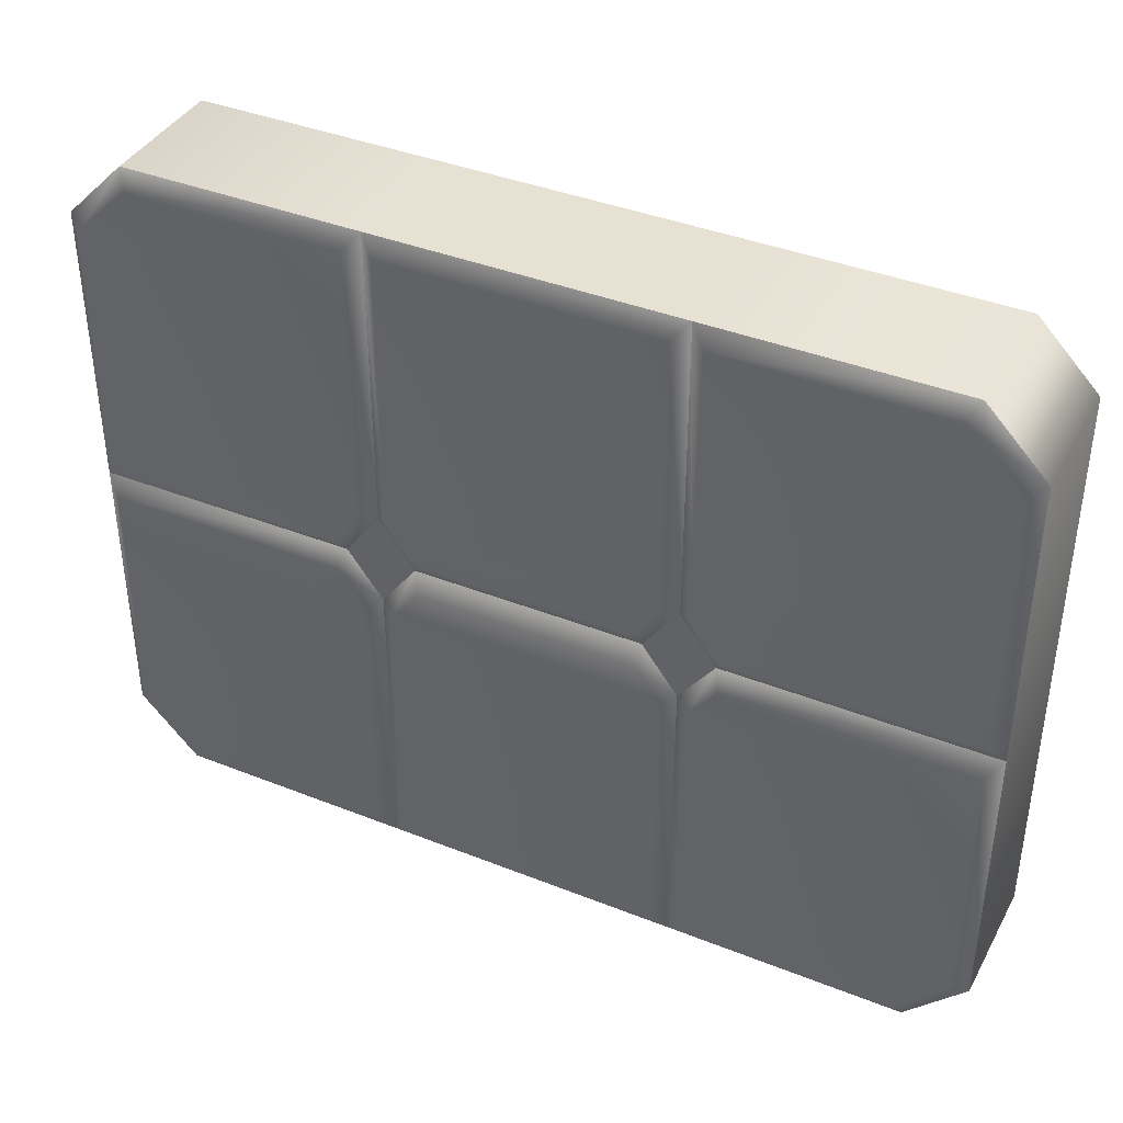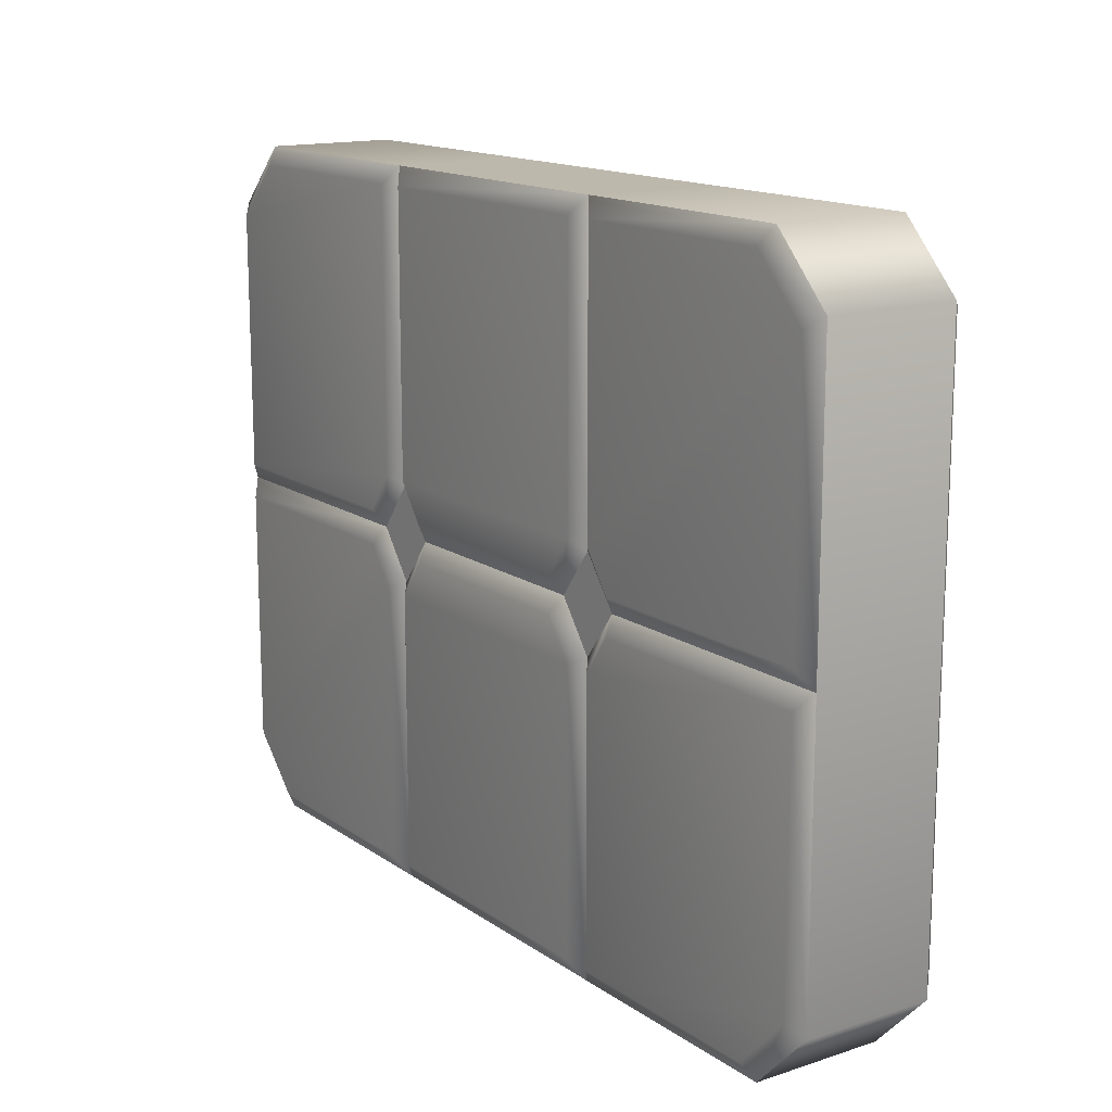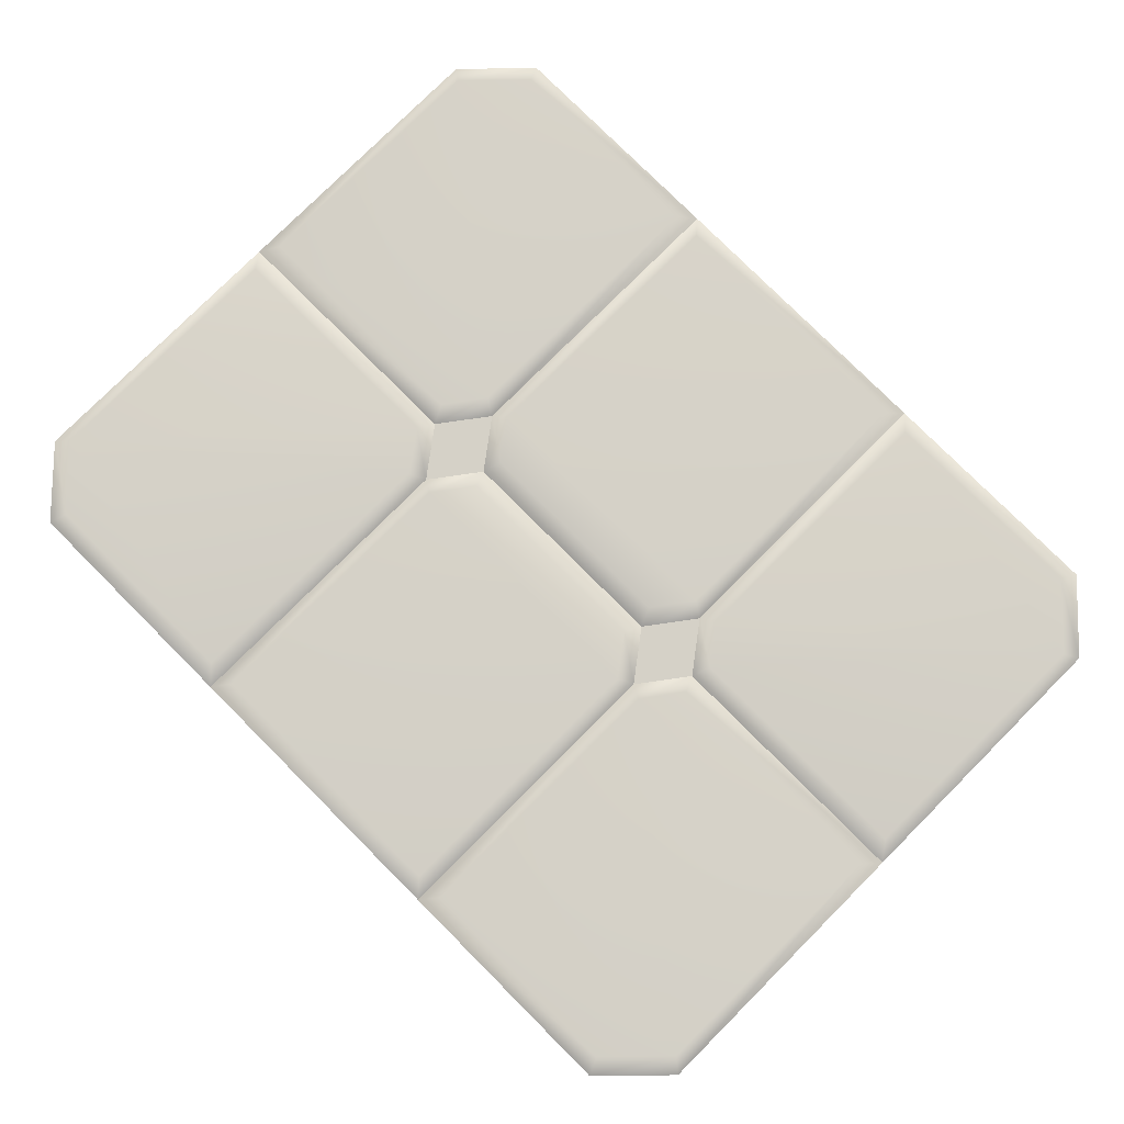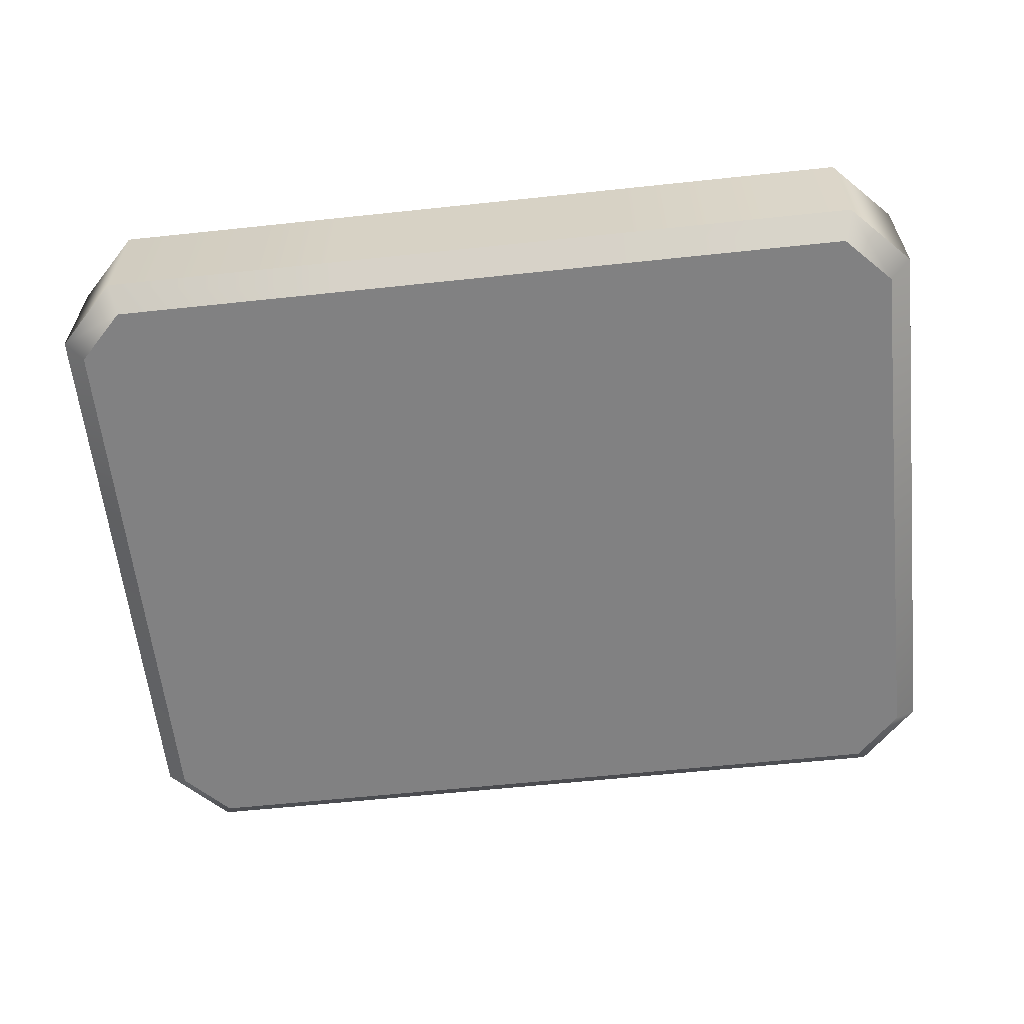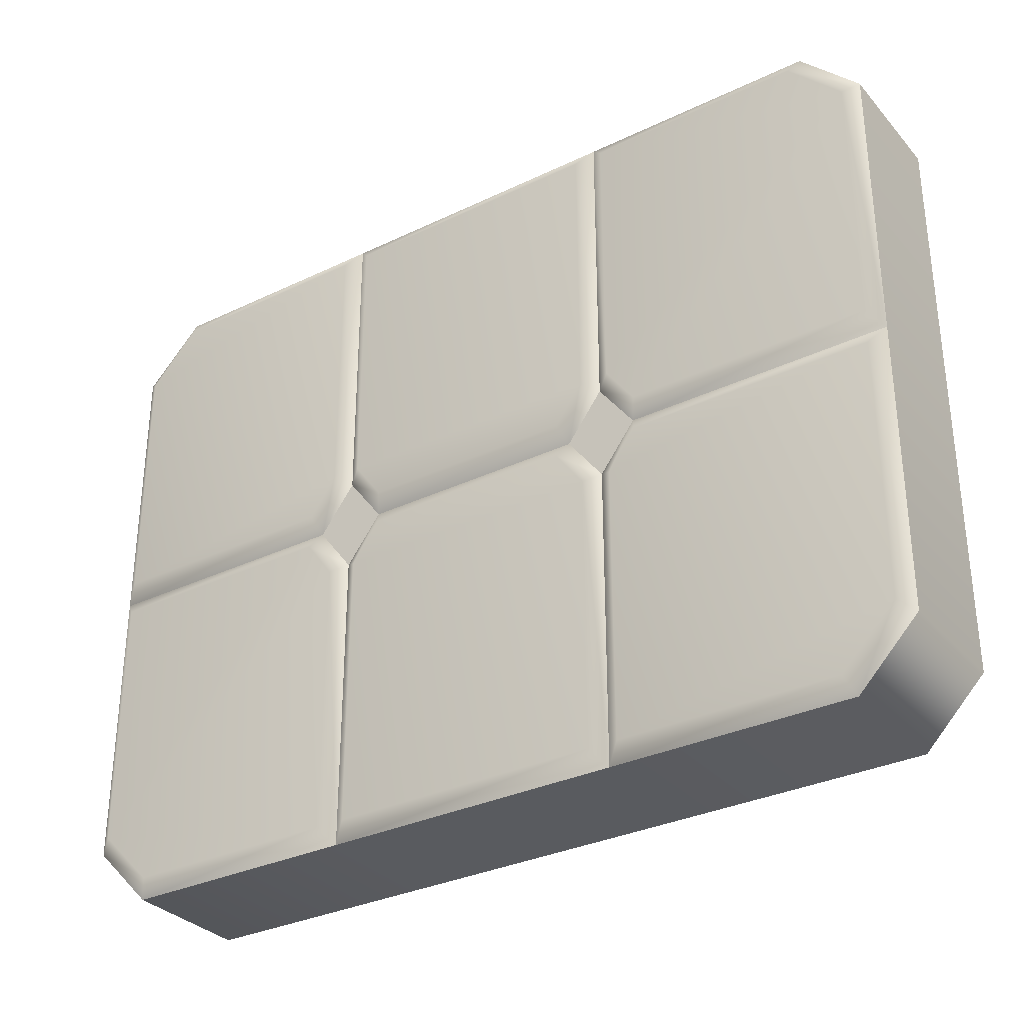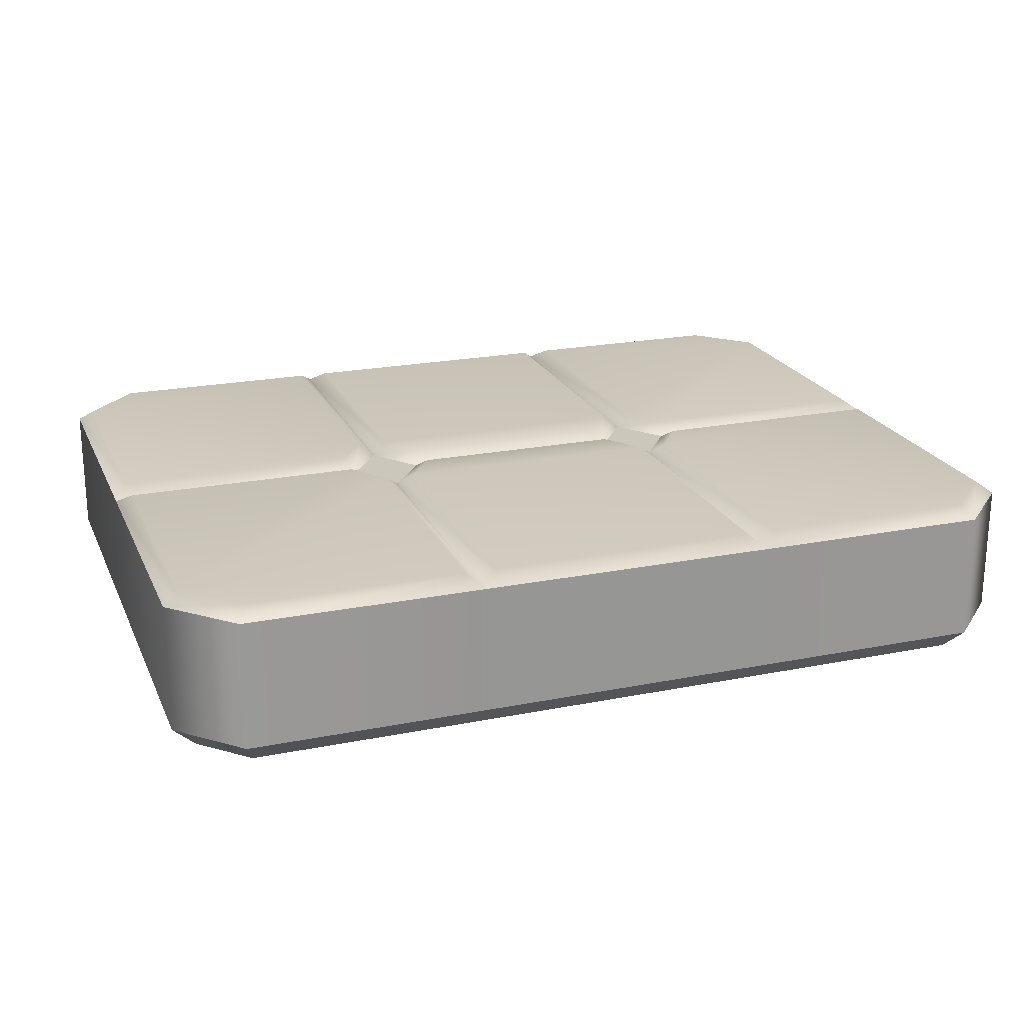
<metadata>
{"format":"obj","ext":"obj","renderer":"f3d","projection":"perspective","resolution":1024,"background":"white","views":[{"elev":39.4,"azim":-153.7,"up":"+Z"},{"elev":14.8,"azim":-124.9,"up":"+Z"},{"elev":78.9,"azim":45.0,"up":"+Y"},{"elev":-60.5,"azim":-173.8,"up":"+Y"},{"elev":-32.1,"azim":-146.1,"up":"+Z"},{"elev":21.6,"azim":160.6,"up":"+Y"}]}
</metadata>
<code>
v 29.25 15.43 -54.49
v 29.25 15.43 47.67
v -14.33 15.43 -54.49
v -14.33 15.43 47.67
v -57.91 15.43 -3.411
v -14.33 -6.986 -3.411
v 29.25 -6.986 -3.411
v 72.84 15.43 -3.411
v -57.91 15.43 38.74
v -49.2 15.43 47.67
v 64.12 15.43 47.67
v 72.84 15.43 38.74
v -57.91 15.43 -45.56
v -49.2 15.43 -54.49
v 72.84 15.43 -45.56
v 64.12 15.43 -54.49
v 29.25 15.43 3.526
v -14.33 15.43 3.526
v 29.25 15.43 -10.35
v -14.33 15.43 -10.35
v 24.05 15.43 -3.411
v -9.126 15.43 -3.411
v -19.53 15.43 -3.411
v 34.46 15.43 -3.411
v 31.43 17.08 -11.63
v 31.43 17.08 -51.94
v 35.55 17.08 -5.965
v 70.66 17.08 -5.965
v 70.66 17.08 -43.9
v 62.82 17.08 -51.94
v 70.66 17.08 -0.8567
v 35.55 17.08 -0.8567
v 31.43 17.08 4.803
v 31.43 17.08 45.12
v 62.82 17.08 45.12
v 70.66 17.08 37.08
v -12.15 17.08 -11.63
v -12.15 17.08 -51.94
v -8.036 17.08 -5.965
v 22.96 17.08 -5.965
v 27.08 17.08 -11.63
v 27.08 17.08 -51.94
v -20.62 17.08 -5.965
v -55.74 17.08 -5.965
v -16.51 17.08 -11.63
v -16.51 17.08 -51.94
v -47.89 17.08 -51.94
v -55.74 17.08 -43.9
v -47.89 17.08 45.12
v -55.74 17.08 37.08
v -16.51 17.08 45.12
v -16.51 17.08 4.803
v -20.62 17.08 -0.8567
v -55.74 17.08 -0.8567
v -12.15 17.08 4.803
v -8.036 17.08 -0.8567
v -12.15 17.08 45.12
v 27.08 17.08 45.12
v 27.08 17.08 4.803
v 22.96 17.08 -0.8567
v 29.25 -3.493 -54.49
v 29.25 -6.986 -51
v 62.71 -6.986 -51
v 64.12 -3.493 -54.49
v 29.25 -3.493 47.67
v 29.25 -6.986 44.18
v 62.71 -6.986 44.18
v 64.12 -3.493 47.67
v -14.33 -3.493 -54.49
v -14.33 -6.986 -51
v -14.33 -6.986 44.18
v -14.33 -3.493 47.67
v -54.51 -6.986 -3.411
v -57.91 -3.493 -3.411
v -54.51 -6.986 37.29
v -57.91 -3.493 38.74
v 72.84 -3.493 -3.411
v 69.43 -6.986 -3.411
v 69.43 -6.986 37.29
v 72.84 -3.493 38.74
v -47.79 -6.986 44.18
v -49.2 -3.493 47.67
v -54.51 -6.986 -44.11
v -57.91 -3.493 -45.56
v -47.79 -6.986 -51
v -49.2 -3.493 -54.49
v 69.43 -6.986 -44.11
v 72.84 -3.493 -45.56
f 24 19 21 17
f 22 20 23 18
f 26 25 29 30
f 31 32 33 36
f 38 37 41 42
f 48 45 46 47
f 50 52 53 54
f 56 55 59 60
f 1 19 25 26
f 19 24 27 25
f 24 8 28 27
f 8 15 29 28
f 15 16 30 29
f 16 1 26 30
f 8 24 32 31
f 24 17 33 32
f 17 2 34 33
f 2 11 35 34
f 11 12 36 35
f 12 8 31 36
f 3 20 37 38
f 20 22 39 37
f 22 21 40 39
f 21 19 41 40
f 19 1 42 41
f 1 3 38 42
f 5 23 43 44
f 23 20 45 43
f 20 3 46 45
f 3 14 47 46
f 14 13 48 47
f 13 5 44 48
f 9 10 49 50
f 10 4 51 49
f 4 18 52 51
f 18 23 53 52
f 23 5 54 53
f 5 9 50 54
f 22 18 55 56
f 18 4 57 55
f 4 2 58 57
f 2 17 59 58
f 17 21 60 59
f 21 22 56 60
f 44 43 45 48
f 50 49 51 52
f 59 55 57 58
f 41 37 39 40
f 29 25 27 28
f 36 33 34 35
f 61 62 70 69
f 62 61 64 63
f 63 64 88 87
f 65 66 67 68
f 66 65 72 71
f 68 67 79 80
f 69 70 85 86
f 71 72 82 81
f 73 74 84 83
f 74 73 75 76
f 76 75 81 82
f 77 78 87 88
f 78 77 80 79
f 83 84 86 85
f 10 82 72 4
f 86 14 3 69
f 73 6 71 81 75
f 12 80 77 8
f 74 76 9 5
f 1 16 64 61
f 66 7 78 79 67
f 2 65 68 11
f 3 1 61 69
f 71 6 7 66
f 4 72 65 2
f 13 84 74 5
f 7 6 70 62
f 78 7 62 63 87
f 8 77 88 15
f 83 85 70 6 73
f 76 82 10 9
f 68 80 12 11
f 13 14 86 84
f 16 15 88 64

</code>
